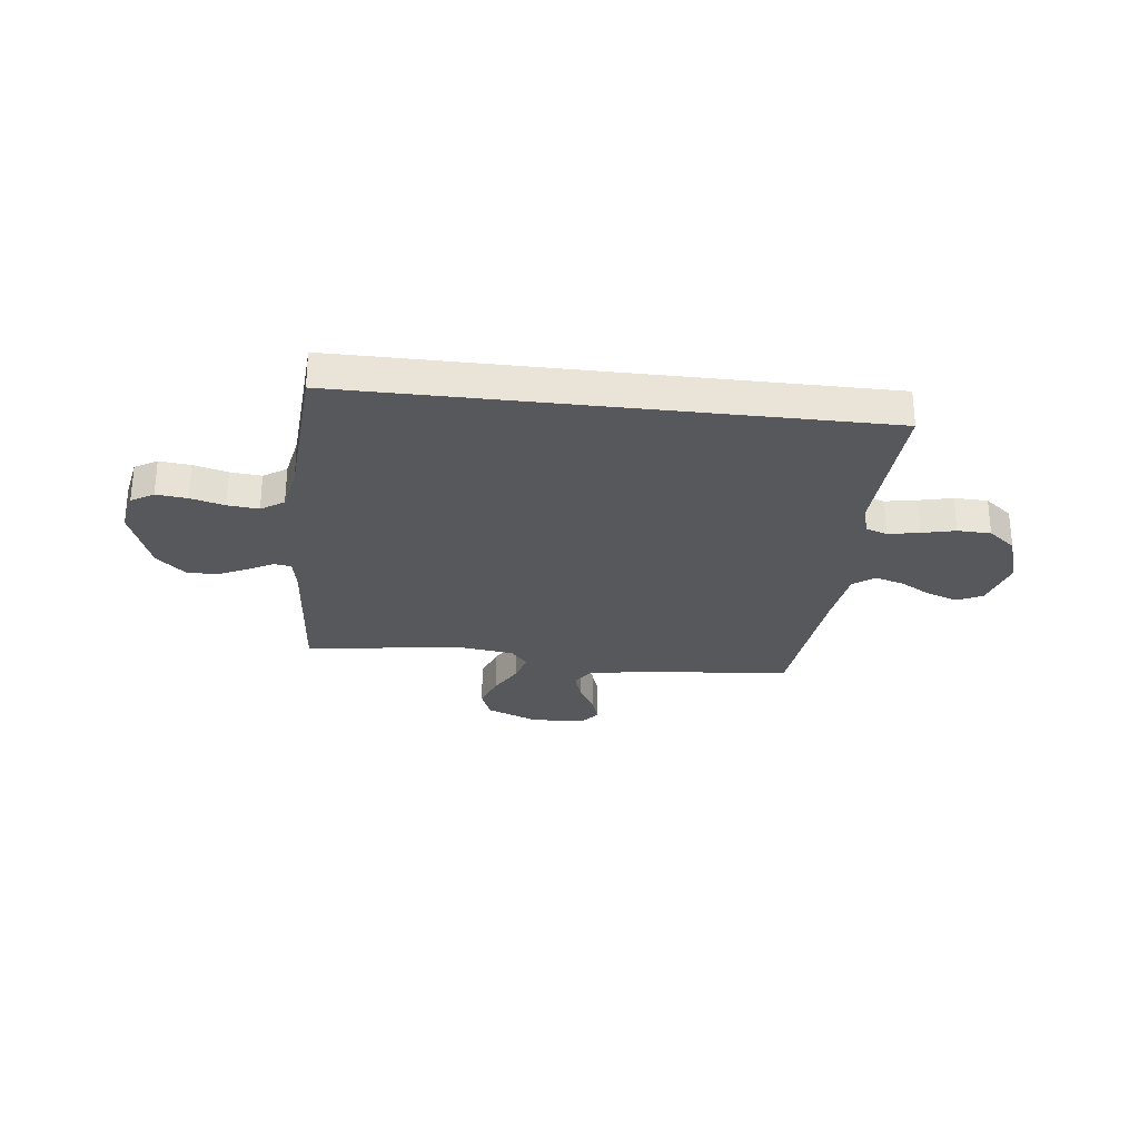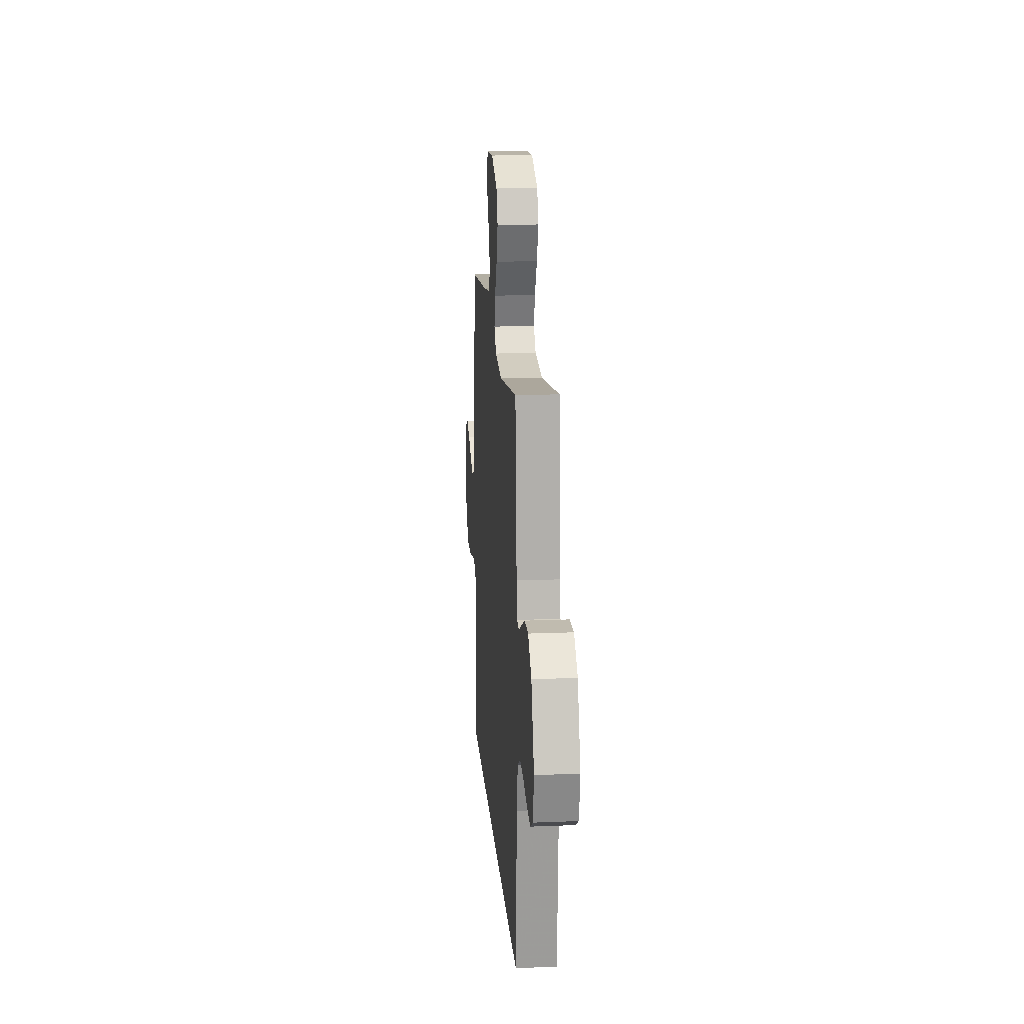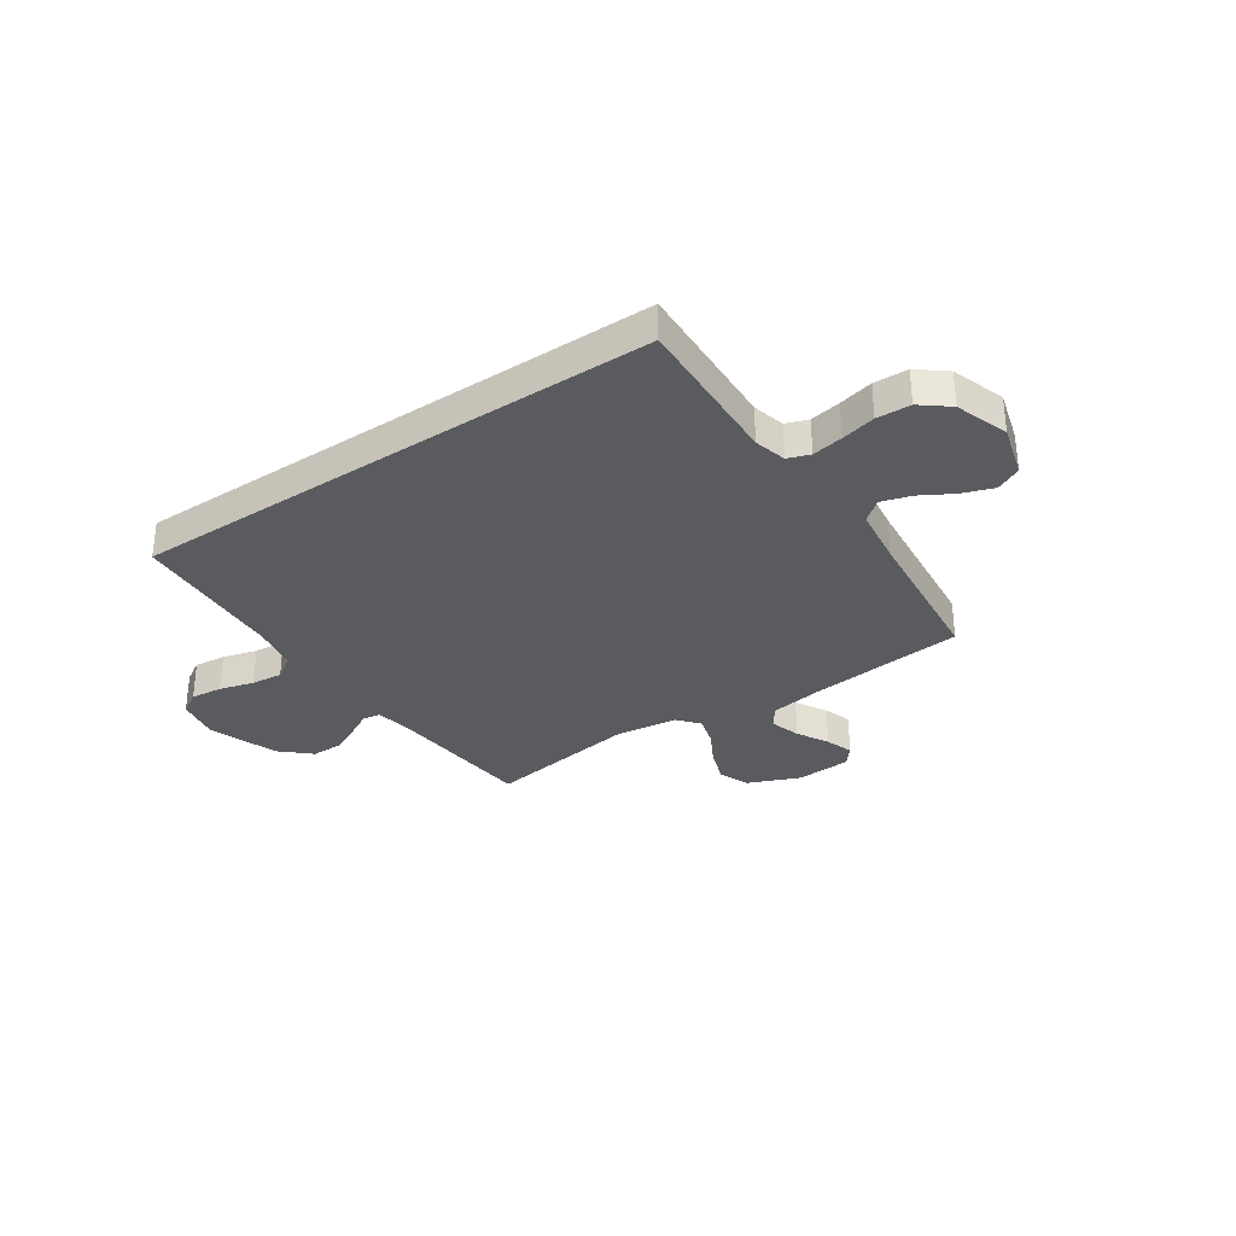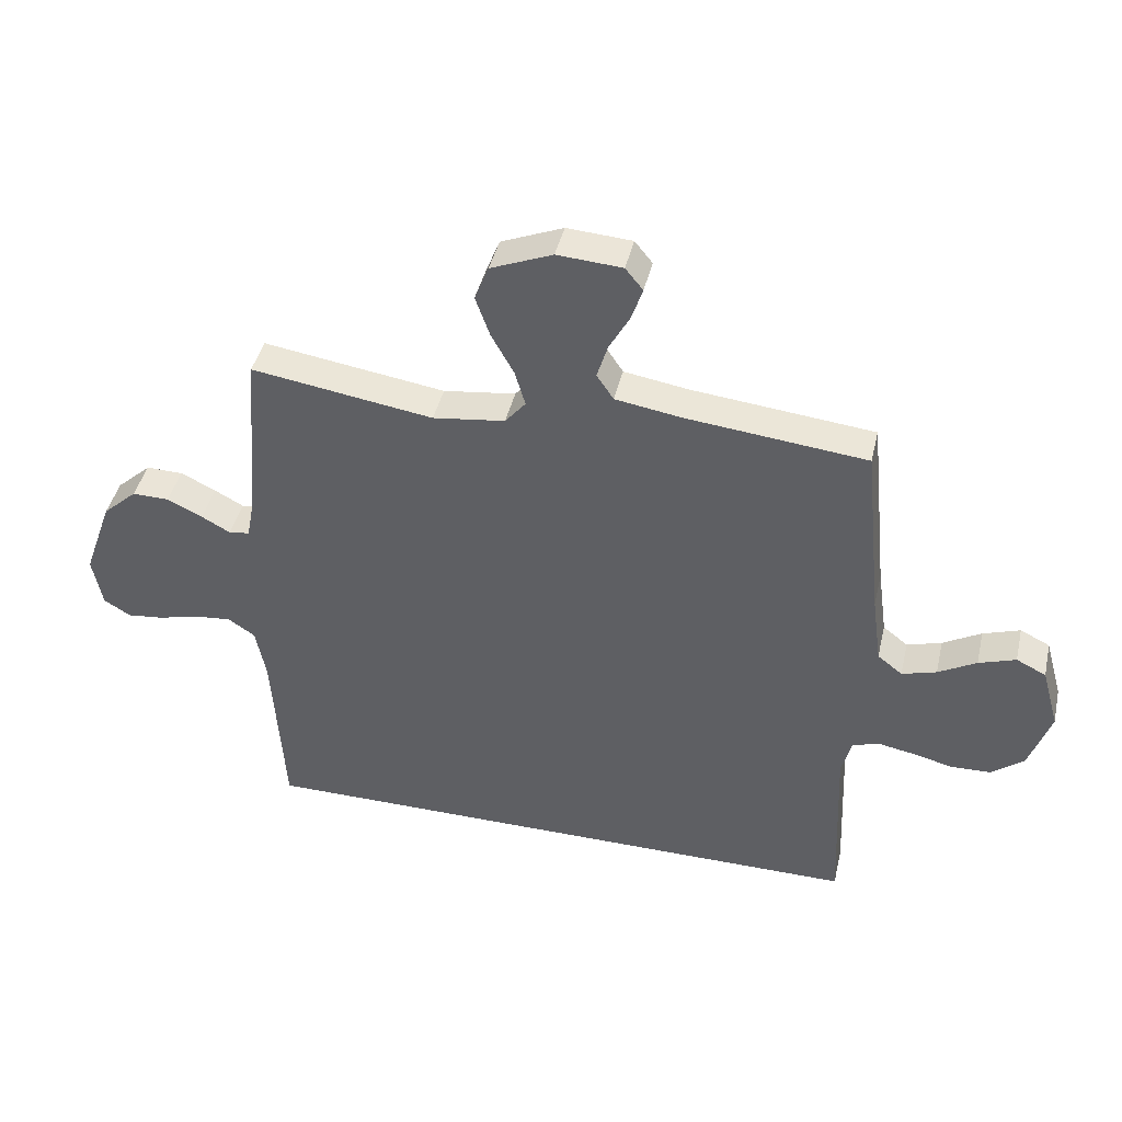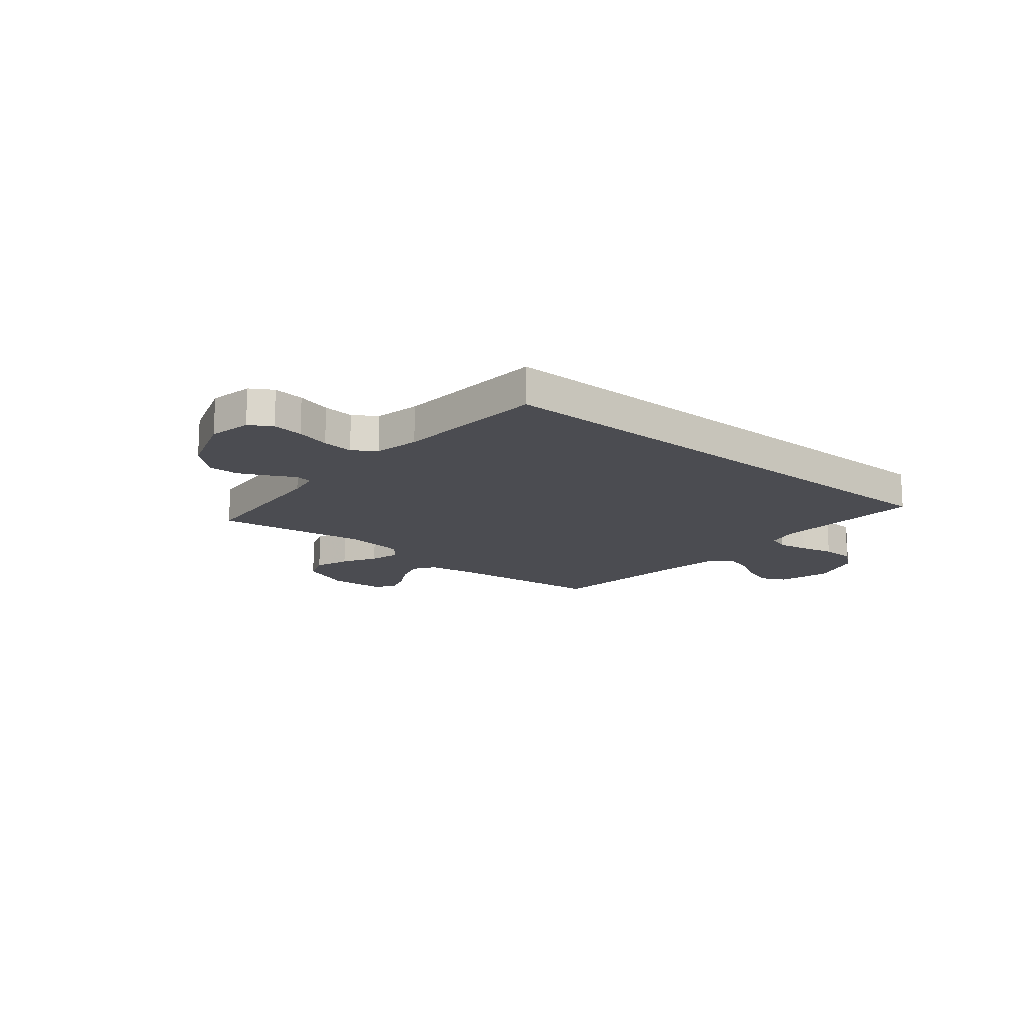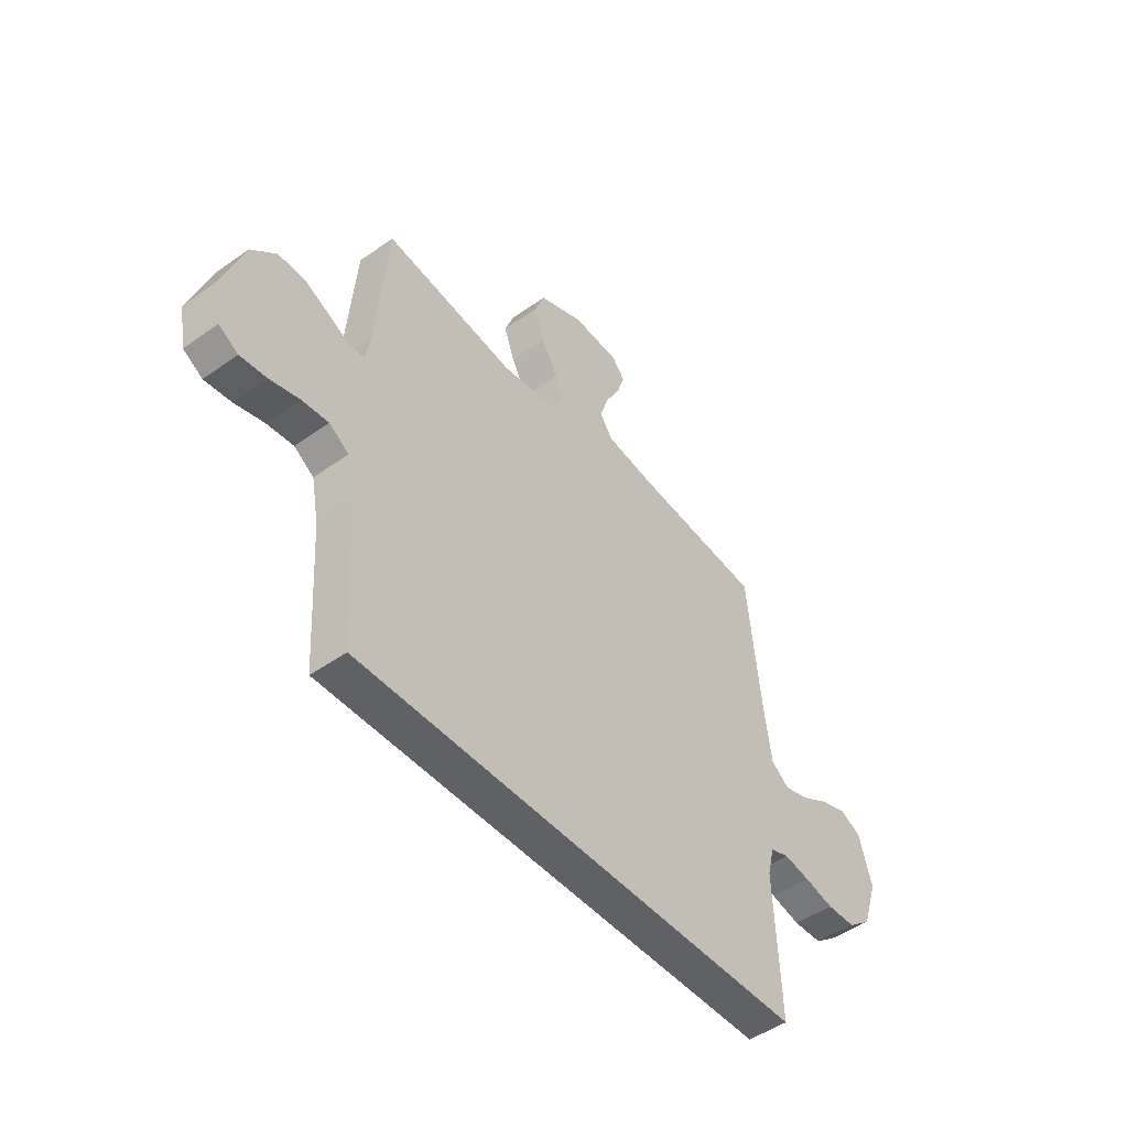
<metadata>
{"format":"obj","ext":"obj","renderer":"f3d","projection":"perspective","resolution":1024,"background":"white","views":[{"elev":-27.9,"azim":173.3,"up":"+Y"},{"elev":17.0,"azim":85.4,"up":"+Z"},{"elev":-32.3,"azim":-145.8,"up":"+Y"},{"elev":43.0,"azim":-167.0,"up":"+Z"},{"elev":-15.5,"azim":140.0,"up":"+Y"},{"elev":-48.1,"azim":128.5,"up":"+Z"}]}
</metadata>
<code>
v 0.514 0.07 -0.5
v -0.519 0.07 -0.5
v -0.506 0.07 -0.2
v -0.522 0.07 -0.137
v -0.565 0.07 -0.122
v -0.625 0.07 -0.133
v -0.692 0.07 -0.149
v -0.758 0.07 -0.147
v -0.812 0.07 -0.104
v -0.847 0.07 0
v -0.818 0.07 0.103
v -0.769 0.07 0.127
v -0.708 0.07 0.106
v -0.645 0.07 0.07
v -0.588 0.07 0.053
v -0.547 0.07 0.085
v -0.531 0.07 0.2
v -0.5 0.07 0.5
v -0.2 0.07 0.531
v -0.094 0.07 0.548
v -0.066 0.07 0.59
v -0.084 0.07 0.648
v -0.118 0.07 0.71
v -0.136 0.07 0.764
v -0.107 0.07 0.8
v 0 0.07 0.807
v 0.102 0.07 0.765
v 0.125 0.07 0.706
v 0.101 0.07 0.638
v 0.064 0.07 0.571
v 0.047 0.07 0.512
v 0.081 0.07 0.471
v 0.2 0.07 0.455
v 0.5 0.07 0.5
v 0.525 0.07 0.2
v 0.537 0.07 0.137
v 0.571 0.07 0.132
v 0.619 0.07 0.158
v 0.677 0.07 0.186
v 0.738 0.07 0.187
v 0.795 0.07 0.135
v 0.843 0.07 0
v 0.827 0.07 -0.085
v 0.783 0.07 -0.112
v 0.722 0.07 -0.105
v 0.655 0.07 -0.087
v 0.594 0.07 -0.081
v 0.549 0.07 -0.111
v 0.532 0.07 -0.2
v 0.514 0 -0.5
v -0.519 0 -0.5
v -0.506 0 -0.2
v -0.522 0 -0.137
v -0.565 0 -0.122
v -0.625 0 -0.133
v -0.692 0 -0.149
v -0.758 0 -0.147
v -0.812 0 -0.104
v -0.847 0 0
v -0.818 0 0.103
v -0.769 0 0.127
v -0.708 0 0.106
v -0.645 0 0.07
v -0.588 0 0.053
v -0.547 0 0.085
v -0.531 0 0.2
v -0.5 0 0.5
v -0.2 0 0.531
v -0.094 0 0.548
v -0.066 0 0.59
v -0.084 0 0.648
v -0.118 0 0.71
v -0.136 0 0.764
v -0.107 0 0.8
v 0 0 0.807
v 0.102 0 0.765
v 0.125 0 0.706
v 0.101 0 0.638
v 0.064 0 0.571
v 0.047 0 0.512
v 0.081 0 0.471
v 0.2 0 0.455
v 0.5 0 0.5
v 0.525 0 0.2
v 0.537 0 0.137
v 0.571 0 0.132
v 0.619 0 0.158
v 0.677 0 0.186
v 0.738 0 0.187
v 0.795 0 0.135
v 0.843 0 0
v 0.827 0 -0.085
v 0.783 0 -0.112
v 0.722 0 -0.105
v 0.655 0 -0.087
v 0.594 0 -0.081
v 0.549 0 -0.111
v 0.532 0 -0.2
f 44 45 46
f 43 44 46
f 42 43 46
f 41 42 46
f 40 41 46
f 39 40 46
f 38 39 46
f 37 38 46
f 36 37 46 47
f 33 34 35
f 32 33 35 36
f 28 29 30
f 27 28 30
f 26 27 30
f 25 26 30
f 24 25 30
f 23 24 30
f 22 23 30
f 21 22 30 31
f 20 21 31 32
f 17 18 19
f 36 47 48
f 32 36 48
f 20 32 48
f 19 20 48
f 17 19 48
f 16 17 48
f 12 13 14
f 11 12 14
f 10 11 14
f 9 10 14
f 8 9 14
f 7 8 14
f 6 7 14
f 49 1 2 3
f 49 3 4
f 49 4 5
f 48 49 5
f 16 48 5
f 15 16 5
f 5 6 14 15
f 95 94 93
f 95 93 92
f 95 92 91
f 95 91 90
f 95 90 89
f 95 89 88
f 95 88 87
f 95 87 86
f 96 95 86 85
f 84 83 82
f 85 84 82 81
f 79 78 77
f 79 77 76
f 79 76 75
f 79 75 74
f 79 74 73
f 79 73 72
f 79 72 71
f 80 79 71 70
f 81 80 70 69
f 68 67 66
f 97 96 85
f 97 85 81
f 97 81 69
f 97 69 68
f 97 68 66
f 97 66 65
f 63 62 61
f 63 61 60
f 63 60 59
f 63 59 58
f 63 58 57
f 63 57 56
f 63 56 55
f 52 51 50 98
f 53 52 98
f 54 53 98
f 54 98 97
f 54 97 65
f 54 65 64
f 64 63 55 54
f 1 50 51 2
f 2 51 52 3
f 3 52 53 4
f 4 53 54 5
f 5 54 55 6
f 6 55 56 7
f 7 56 57 8
f 8 57 58 9
f 9 58 59 10
f 10 59 60 11
f 11 60 61 12
f 12 61 62 13
f 13 62 63 14
f 14 63 64 15
f 15 64 65 16
f 16 65 66 17
f 17 66 67 18
f 18 67 68 19
f 19 68 69 20
f 20 69 70 21
f 21 70 71 22
f 22 71 72 23
f 23 72 73 24
f 24 73 74 25
f 25 74 75 26
f 26 75 76 27
f 27 76 77 28
f 28 77 78 29
f 29 78 79 30
f 30 79 80 31
f 31 80 81 32
f 32 81 82 33
f 33 82 83 34
f 34 83 84 35
f 35 84 85 36
f 36 85 86 37
f 37 86 87 38
f 38 87 88 39
f 39 88 89 40
f 40 89 90 41
f 41 90 91 42
f 42 91 92 43
f 43 92 93 44
f 44 93 94 45
f 45 94 95 46
f 46 95 96 47
f 47 96 97 48
f 48 97 98 49
f 49 98 50 1

</code>
